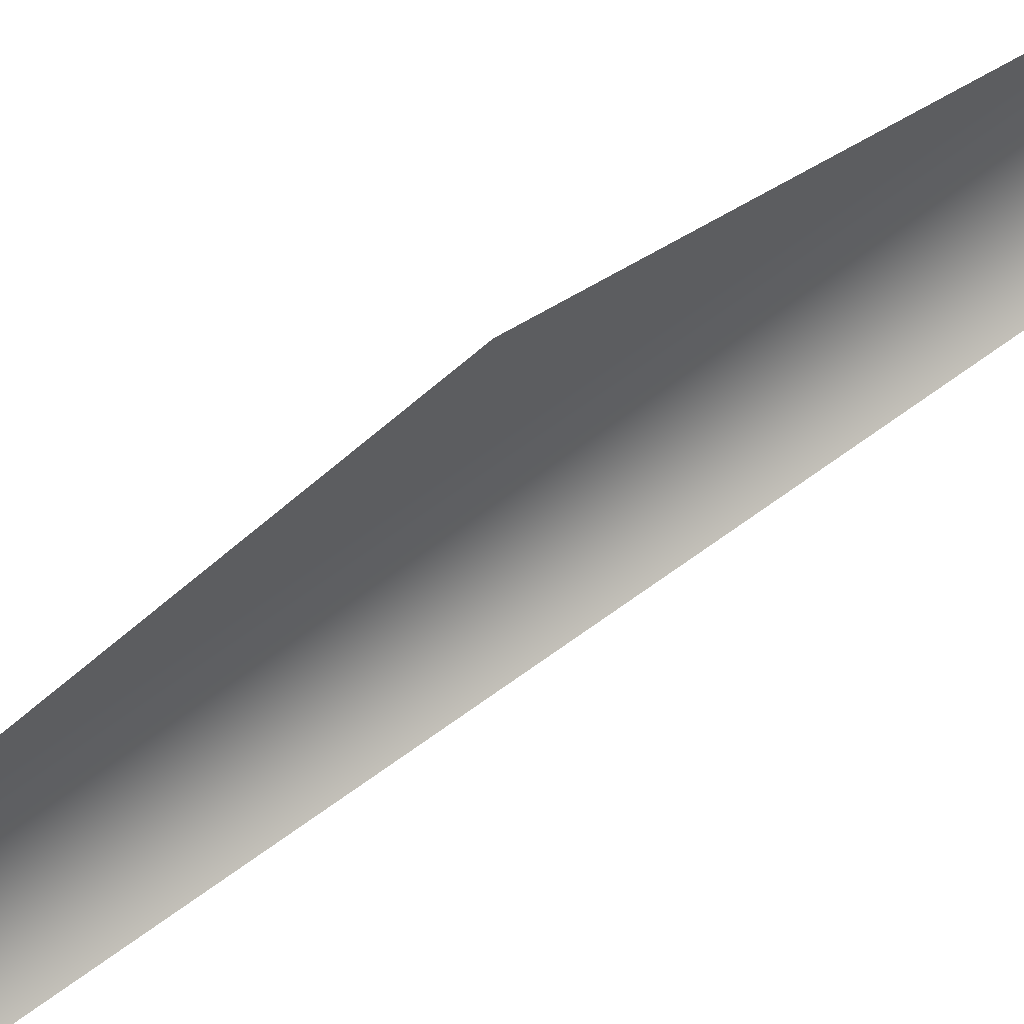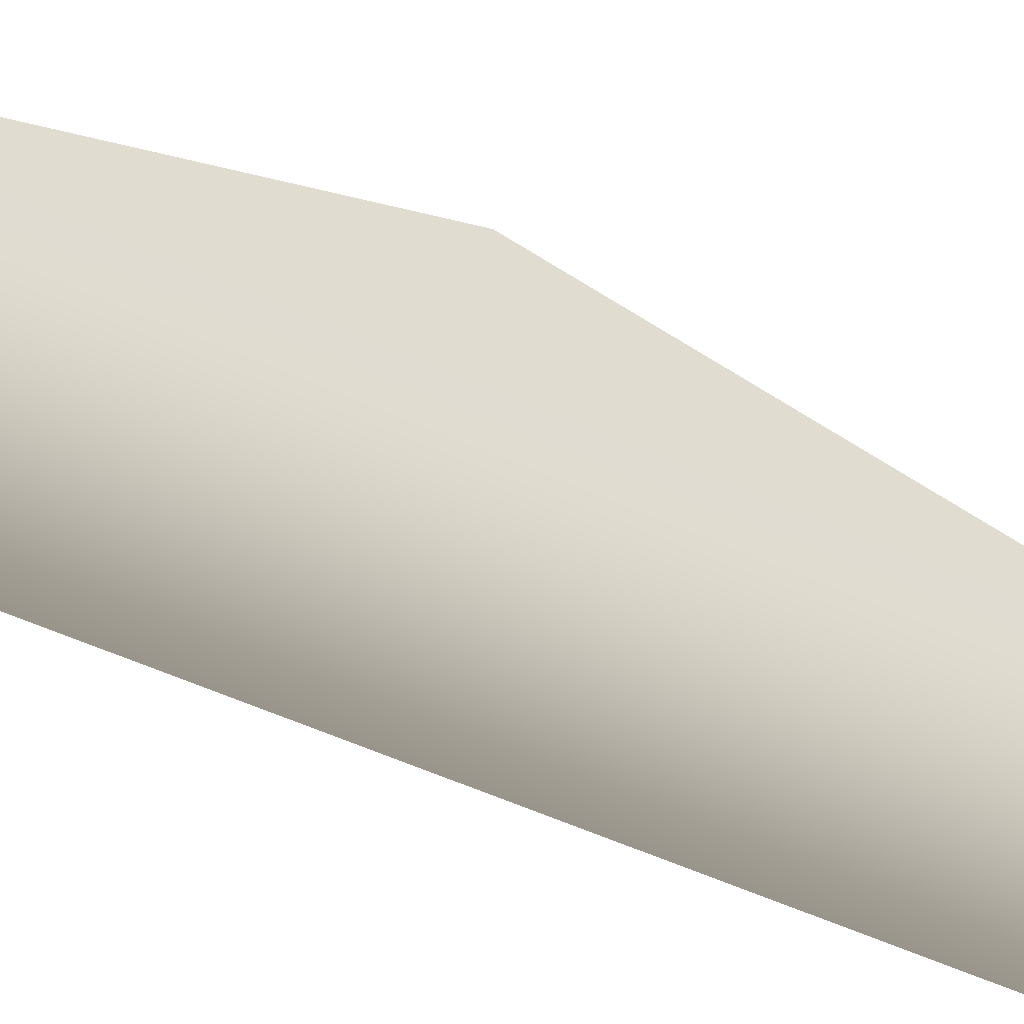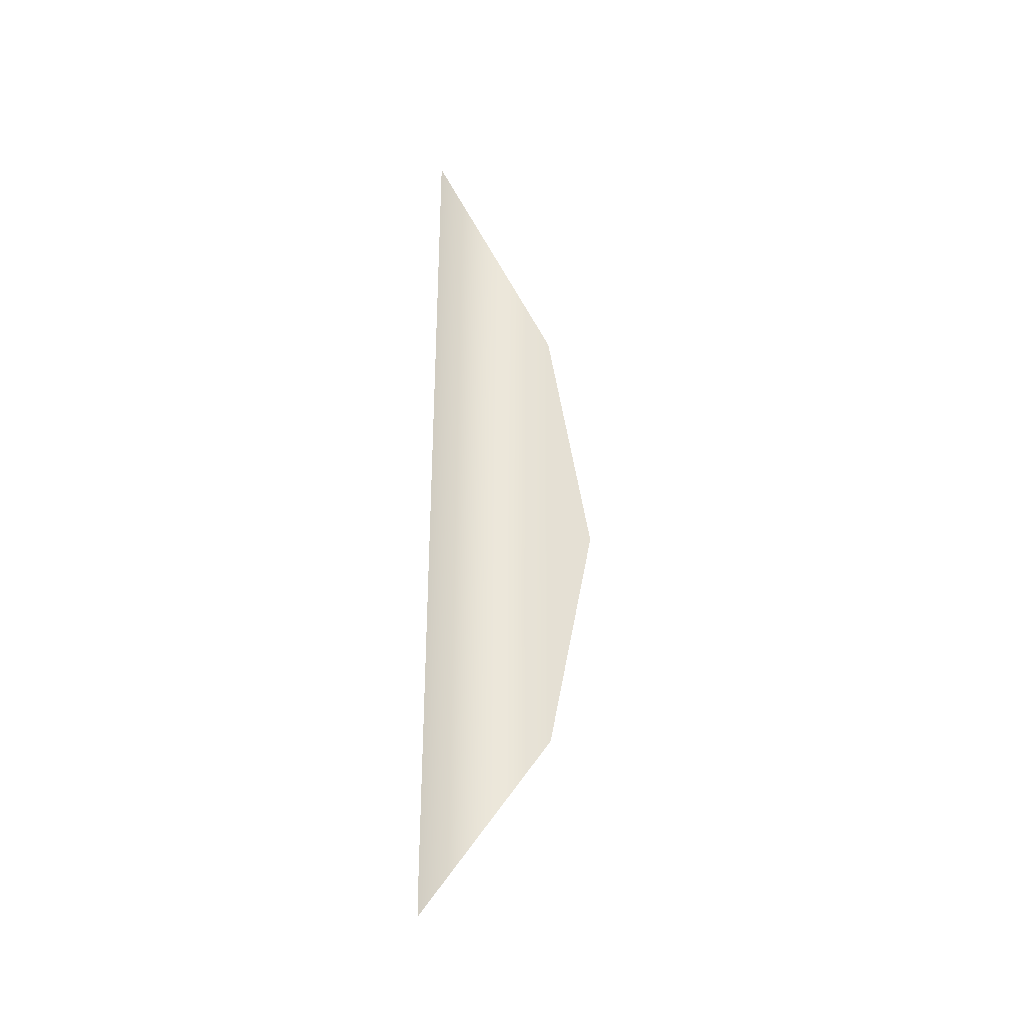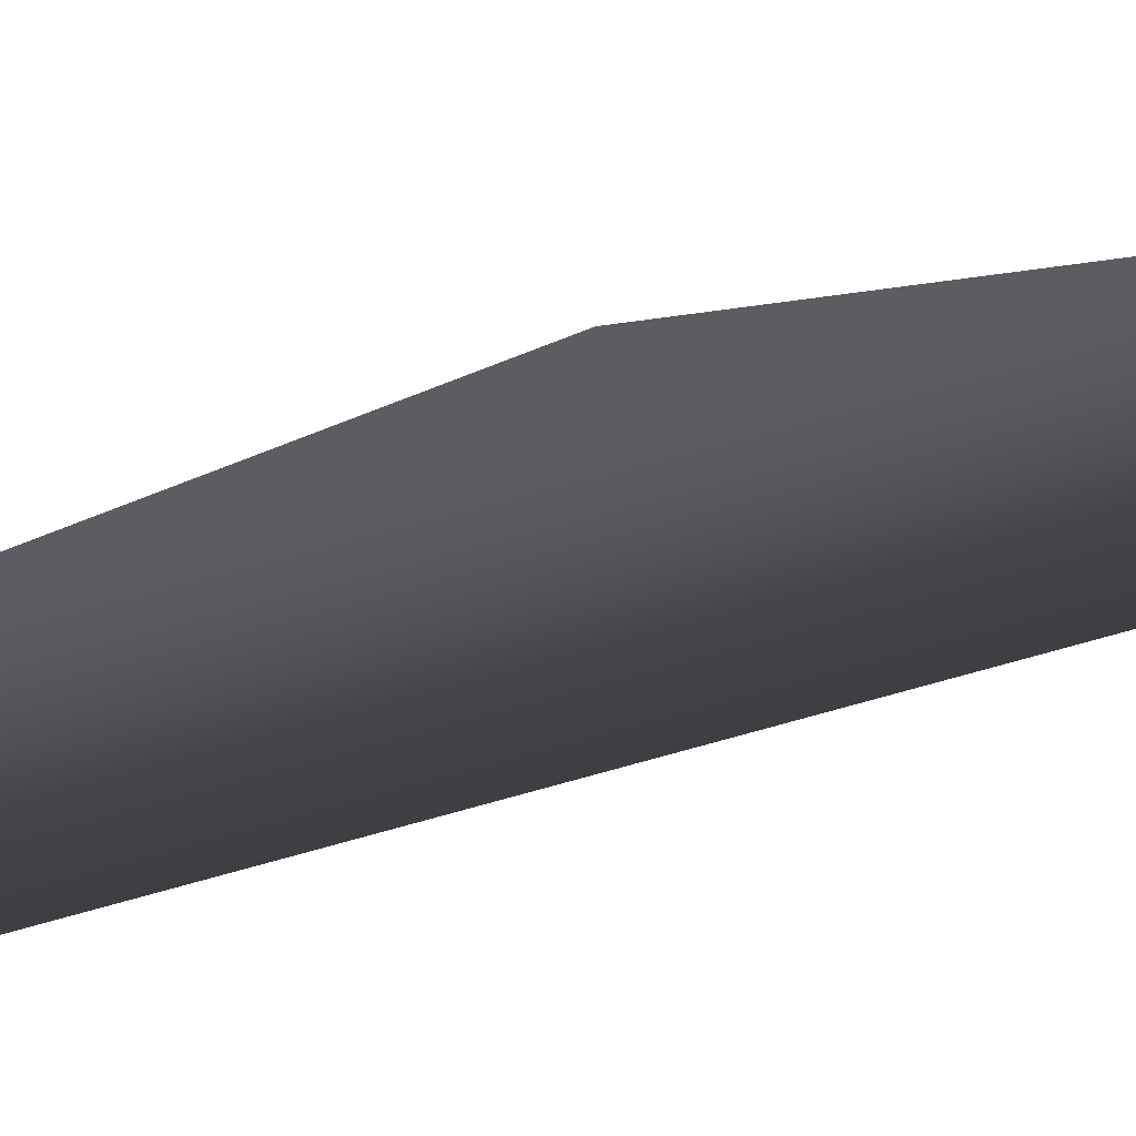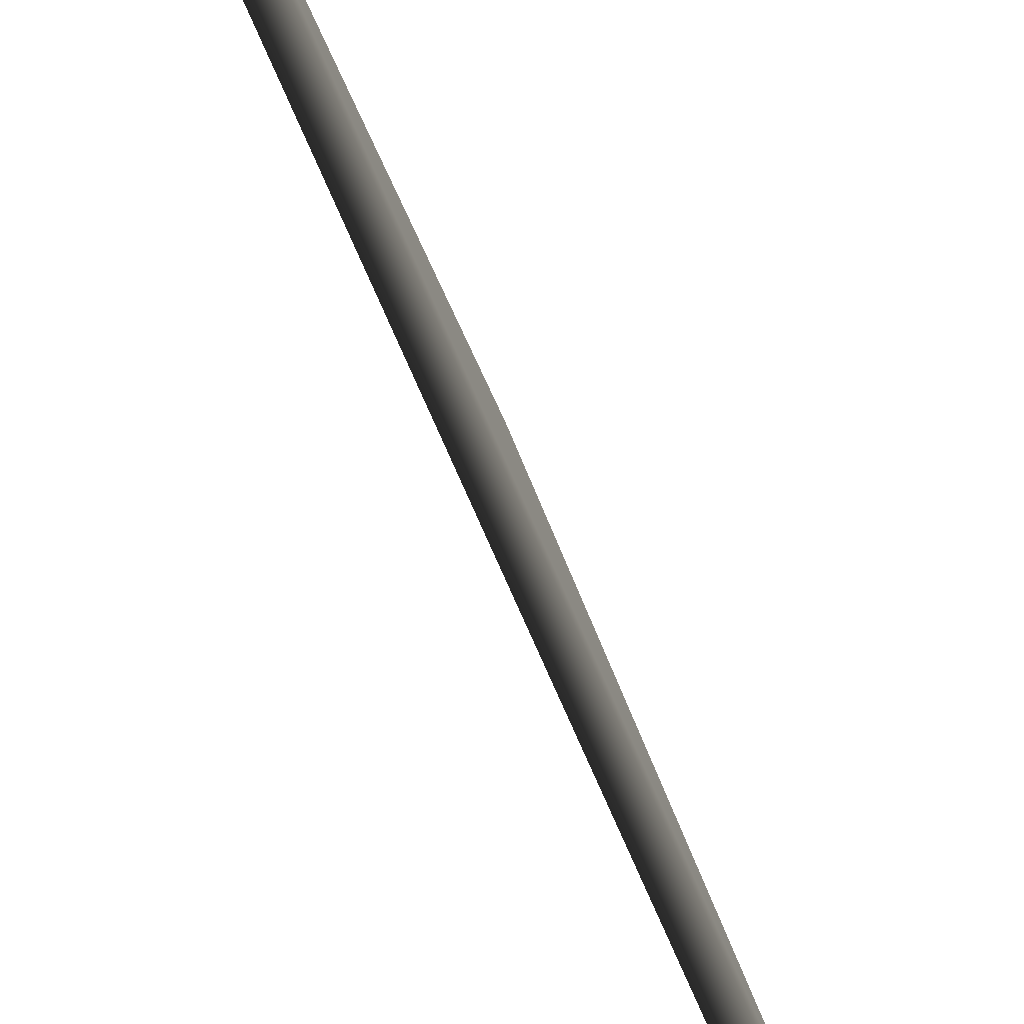
<metadata>
{"format":"obj","ext":"obj","renderer":"f3d","projection":"perspective","resolution":1024,"background":"white","views":[{"elev":58.8,"azim":51.7,"up":"+Z"},{"elev":-37.3,"azim":56.7,"up":"+Z"},{"elev":-33.7,"azim":-116.2,"up":"+Y"},{"elev":55.7,"azim":-107.8,"up":"+Z"},{"elev":-78.8,"azim":23.9,"up":"+Z"}]}
</metadata>
<code>
o mesh2/mesh2-geometry/material_2/component_23#mesh2-geometry
v 0.04545 0.9735 0.03948
v 0.04545 0.9944 0.03948
v 0.04544 0.9741 0.03946
v 0.04544 0.9741 0.03946
v 0.04545 0.9944 0.03948
v 0.04545 0.9735 0.03948
v 0.04545 0.9944 0.03948
v 0.04545 0.9735 0.03948
v 0.04549 0.9781 0.04257
v 0.04549 0.9781 0.04257
v 0.04545 0.9735 0.03948
v 0.04545 0.9944 0.03948
v 0.04545 0.9944 0.03948
v 0.04549 0.9781 0.04257
v 0.04549 0.9895 0.04266
v 0.04549 0.9895 0.04266
v 0.04549 0.9781 0.04257
v 0.04545 0.9944 0.03948
v 0.04549 0.9895 0.04266
v 0.04549 0.9781 0.04257
v 0.0455 0.9838 0.04374
v 0.0455 0.9838 0.04374
v 0.04549 0.9781 0.04257
v 0.04549 0.9895 0.04266
f 1 2 3
f 4 5 6
f 7 8 9
f 10 11 12
f 13 14 15
f 16 17 18
f 19 20 21
f 22 23 24

</code>
